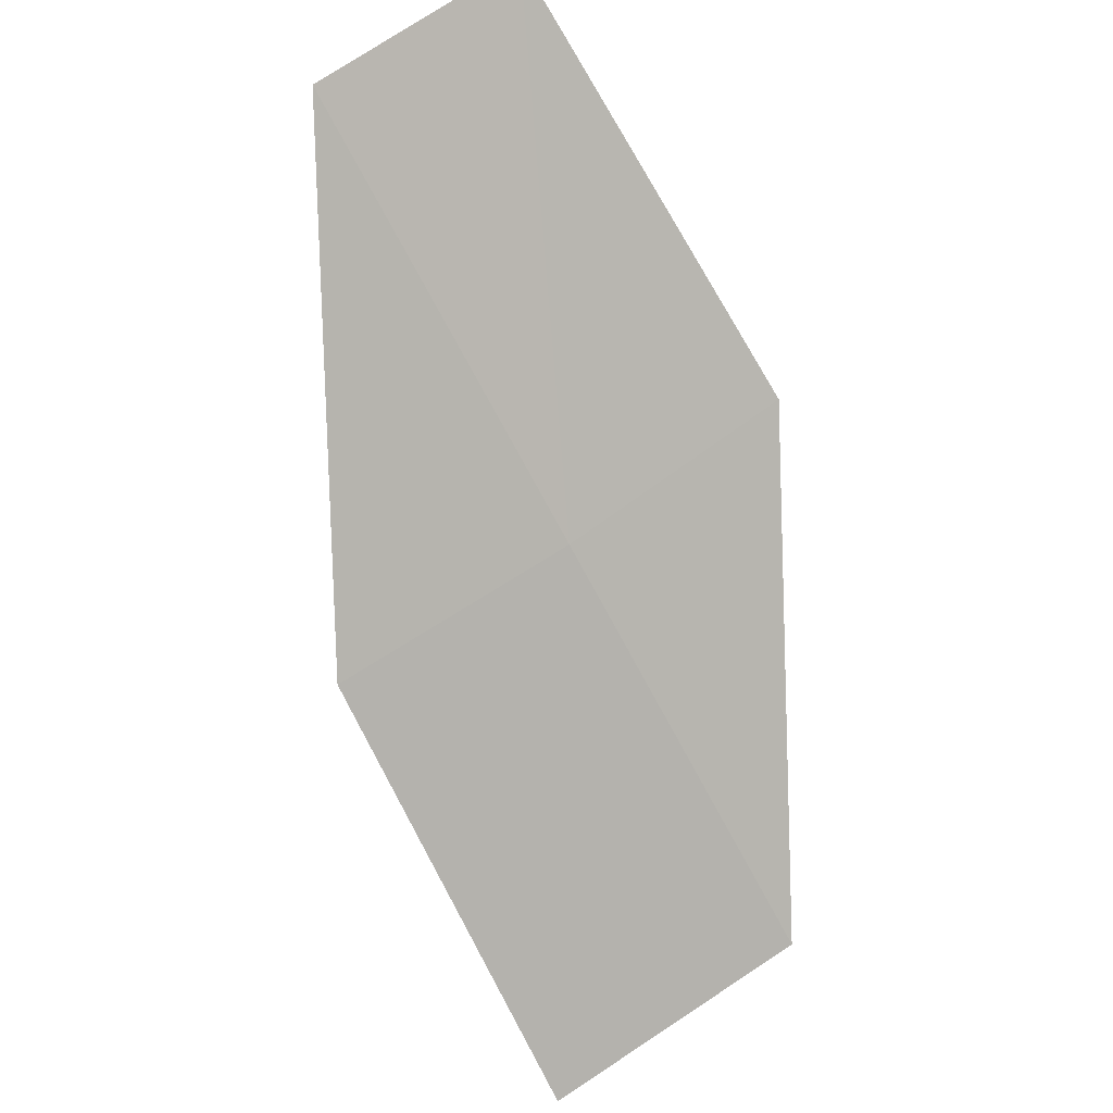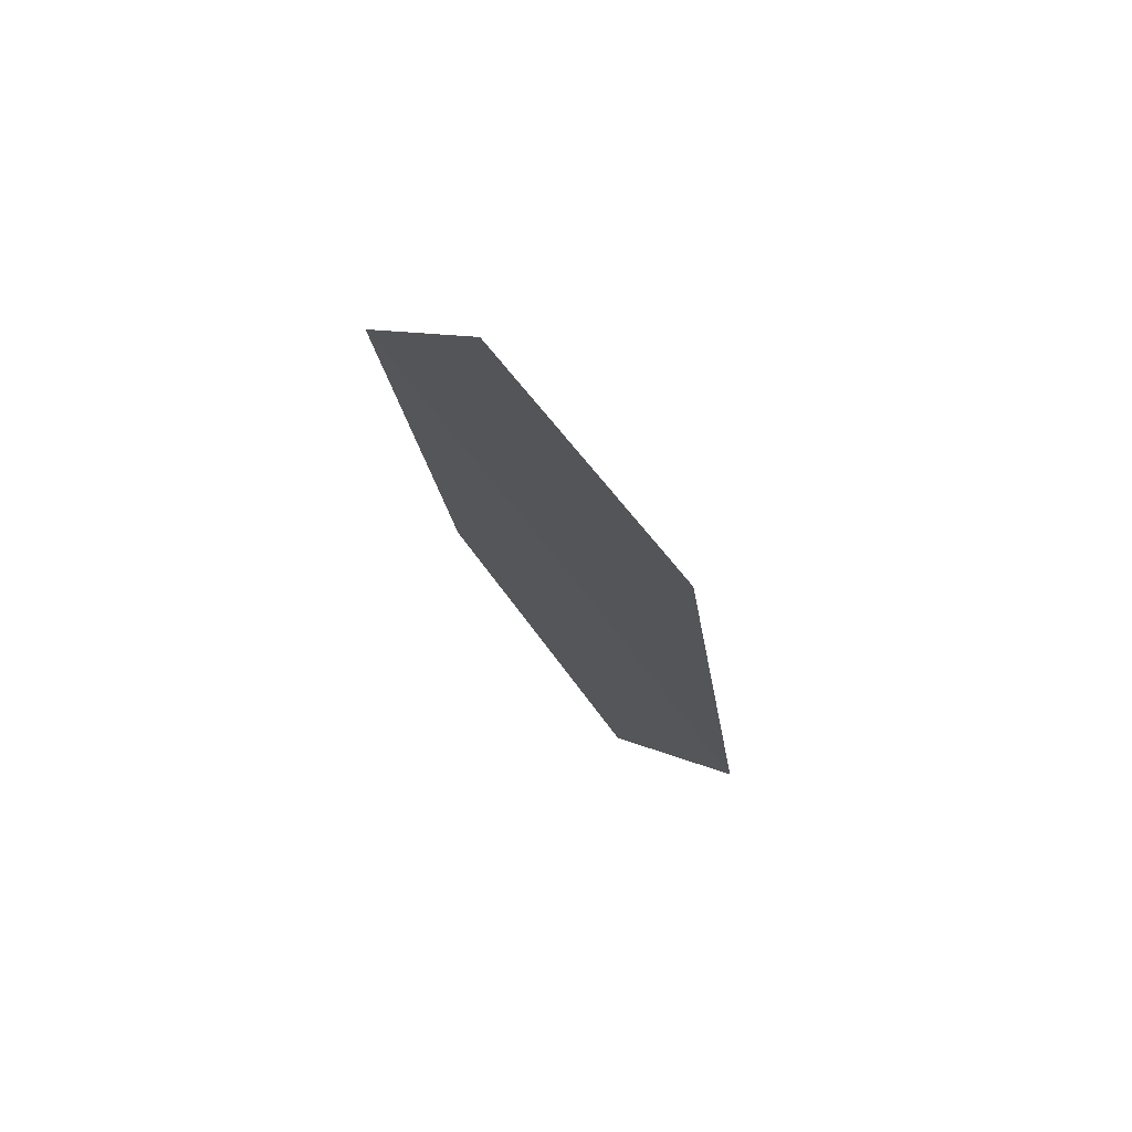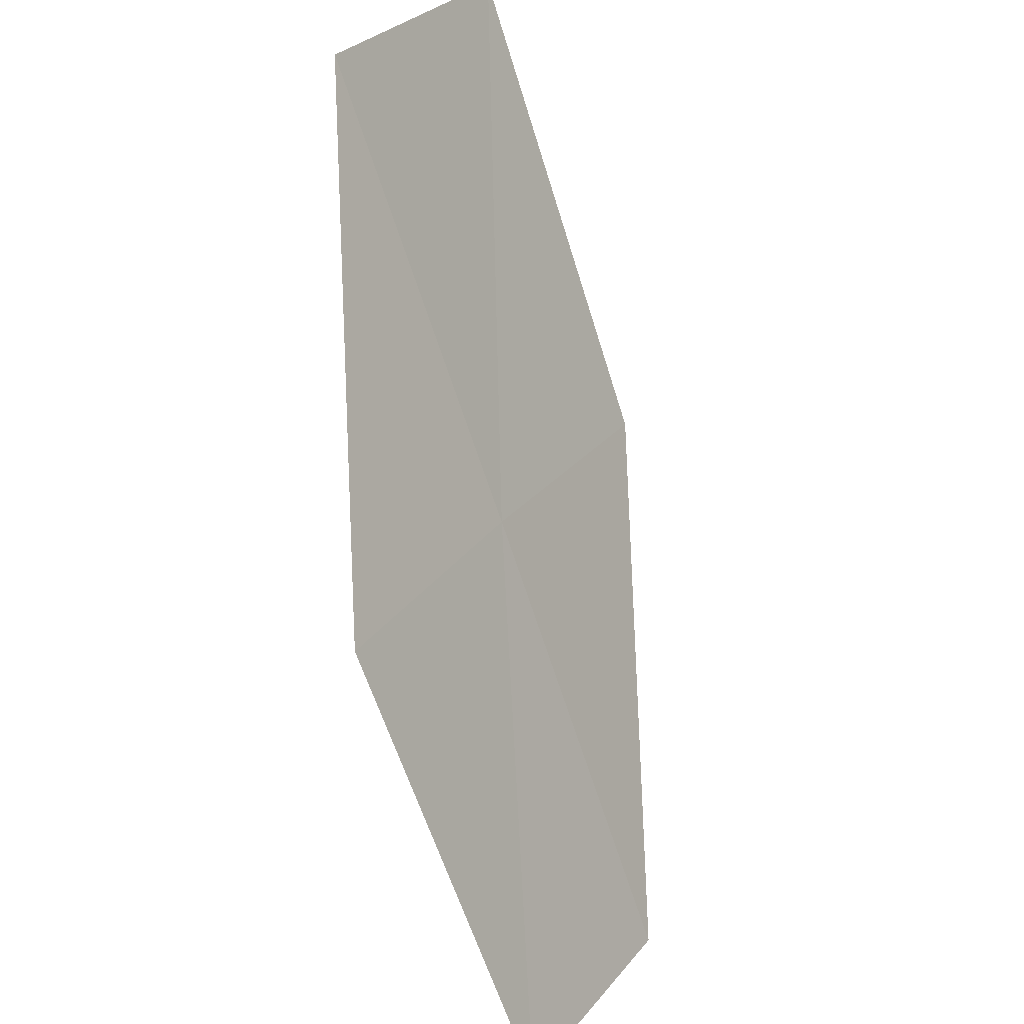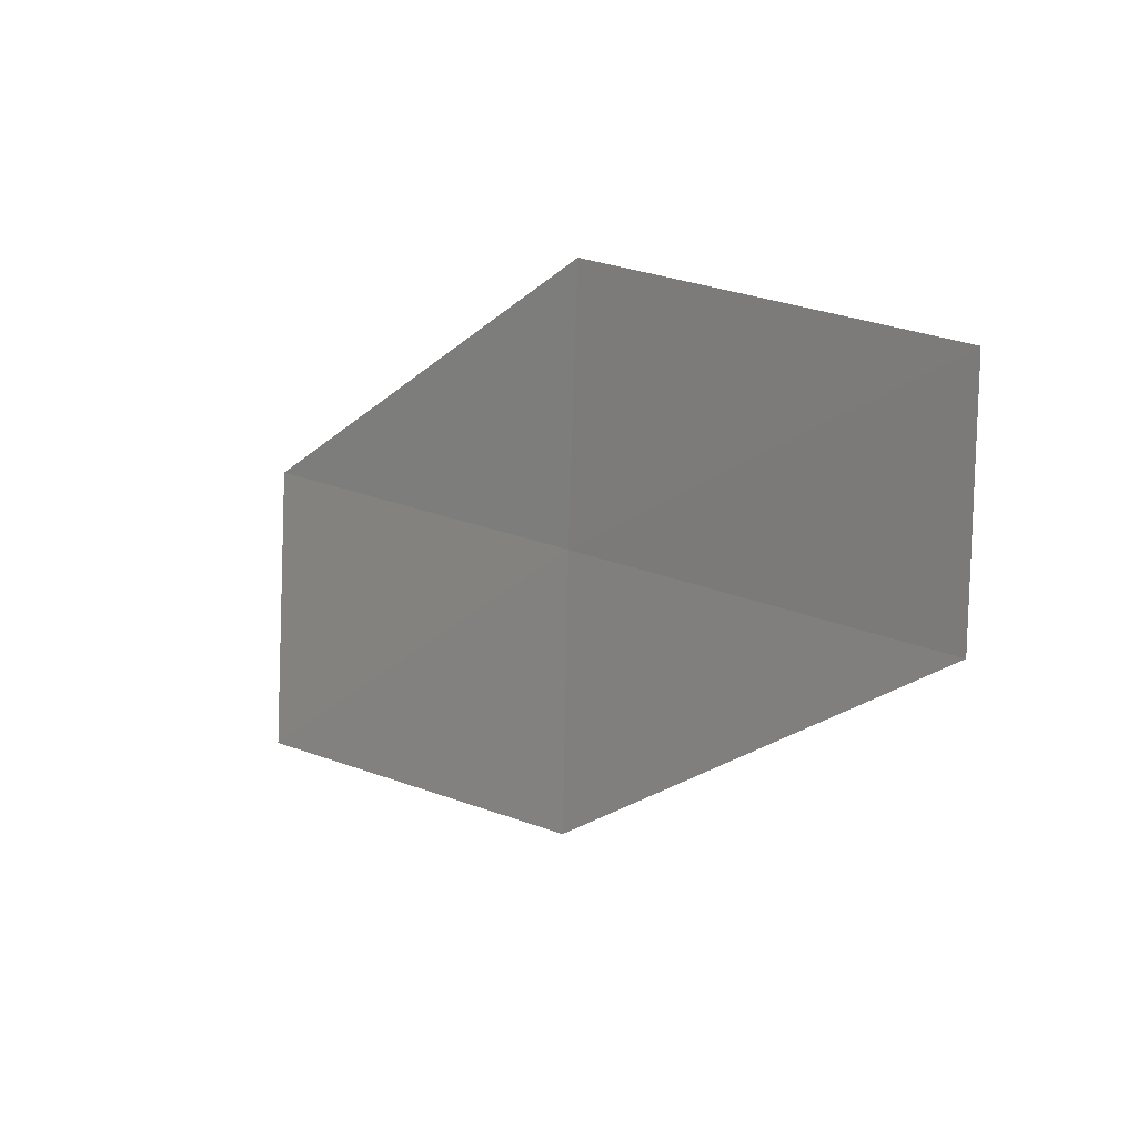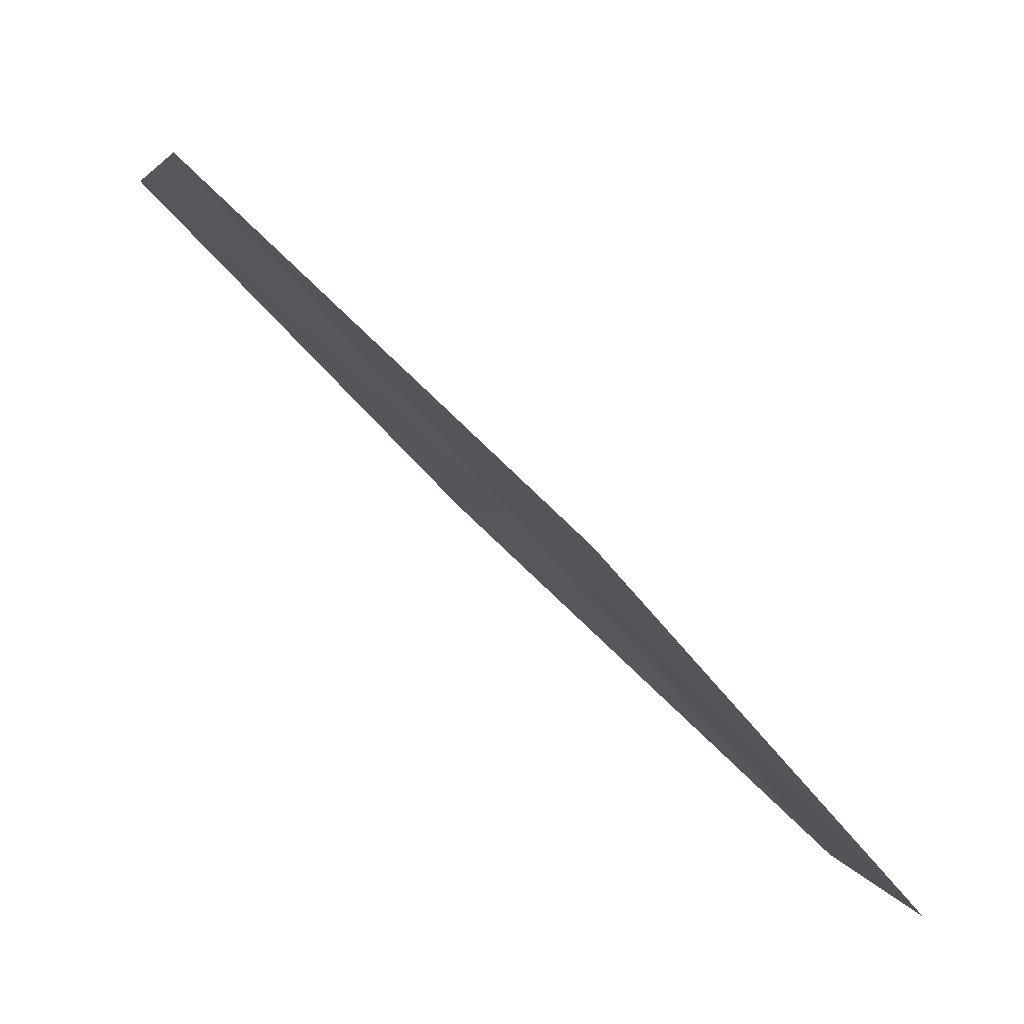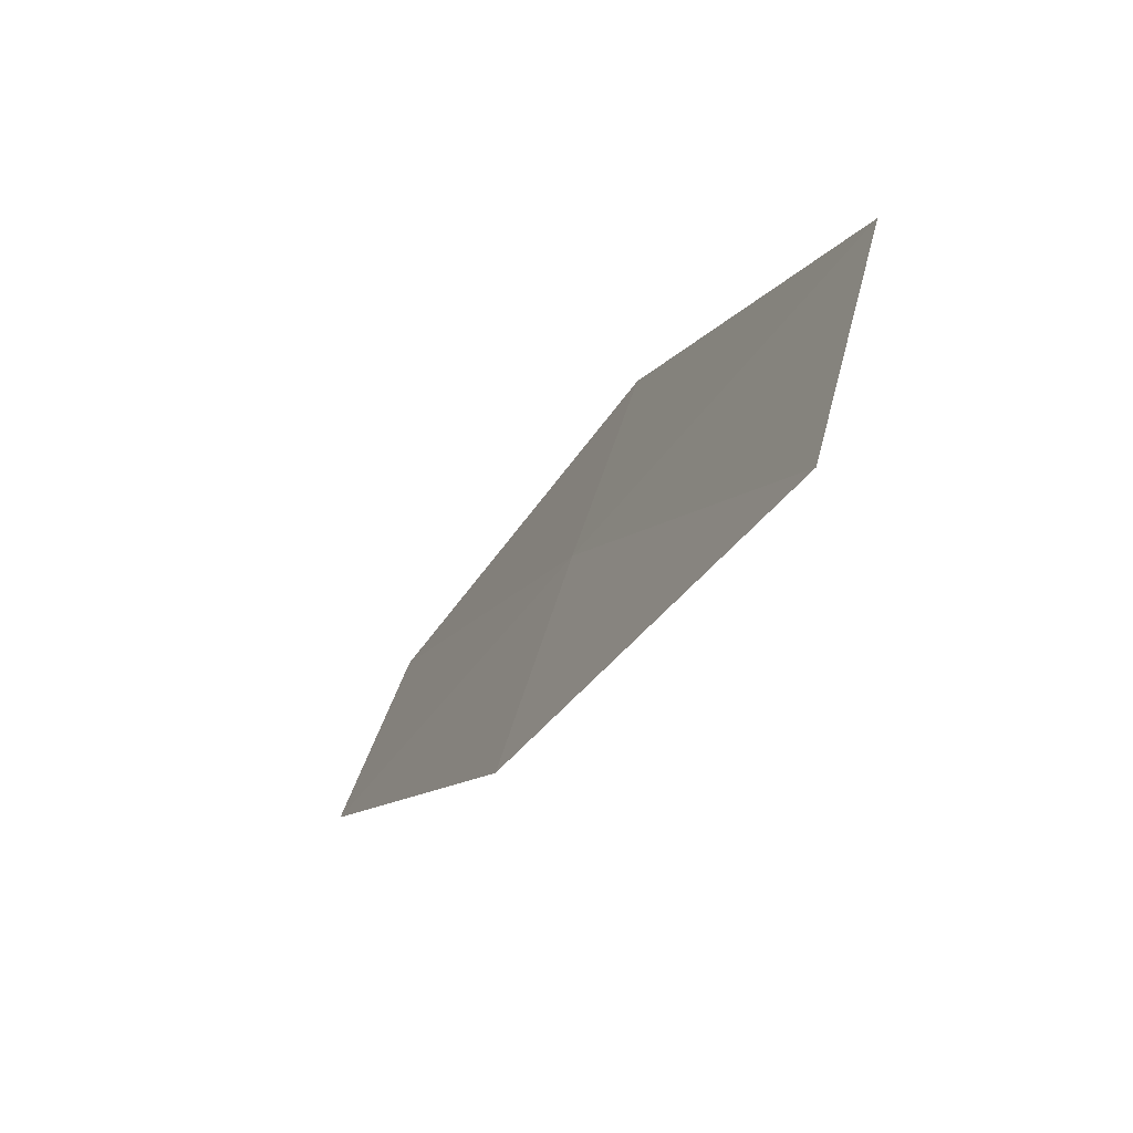
<metadata>
{"format":"obj","ext":"obj","renderer":"f3d","projection":"perspective","resolution":1024,"background":"white","views":[{"elev":68.1,"azim":119.5,"up":"+Z"},{"elev":-45.8,"azim":-49.4,"up":"+Y"},{"elev":58.5,"azim":-58.9,"up":"+Y"},{"elev":-55.2,"azim":-94.5,"up":"+Y"},{"elev":30.0,"azim":-109.0,"up":"+Y"},{"elev":19.0,"azim":102.9,"up":"+Y"}]}
</metadata>
<code>
v 4.448 9.344 33.24
v 5.518 9.917 32.55
v 5.036 9.051 33.28
v 4.874 10.24 32.53
v 3.843 9.6 33.22
v 4.01 8.425 33.96
v 3.465 8.654 33.93
f 1 3 2
f 1 2 4
f 1 4 5
f 1 6 3
f 1 7 6
f 1 5 7

</code>
